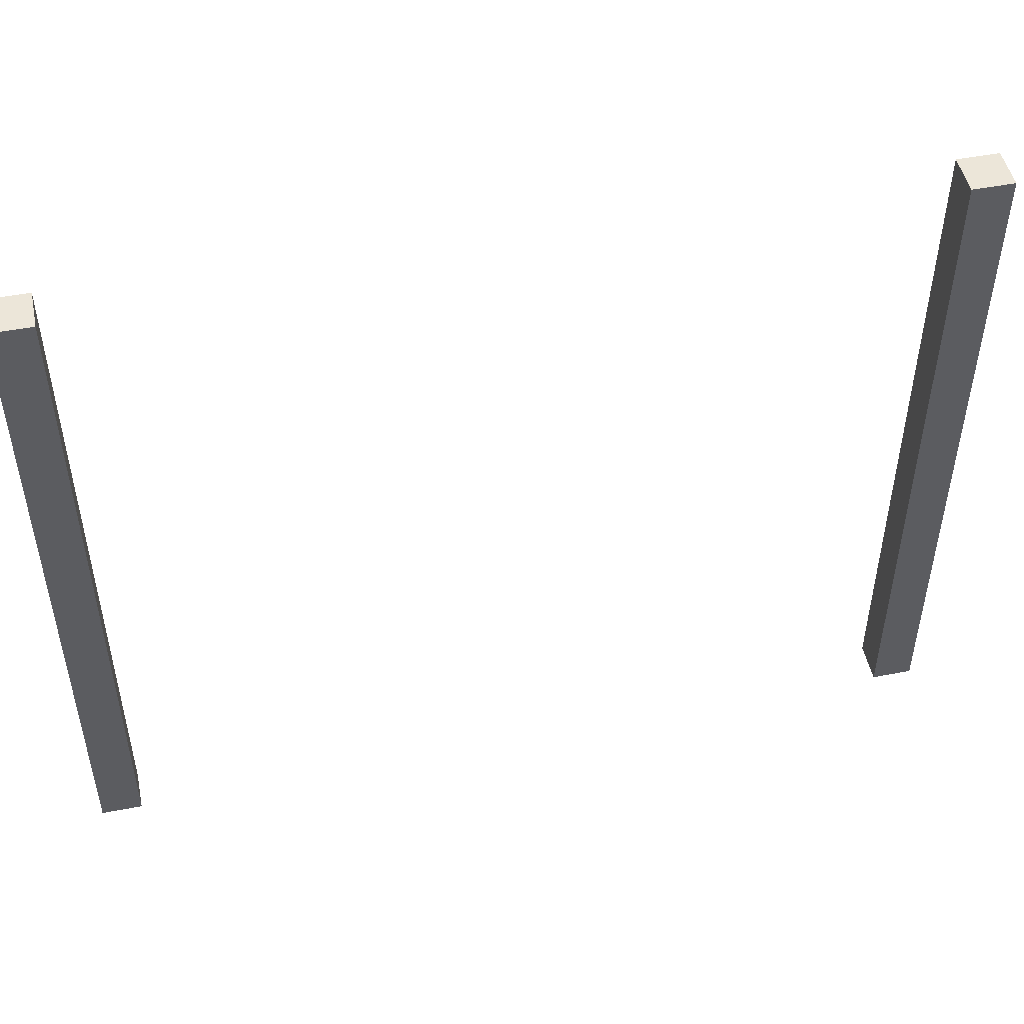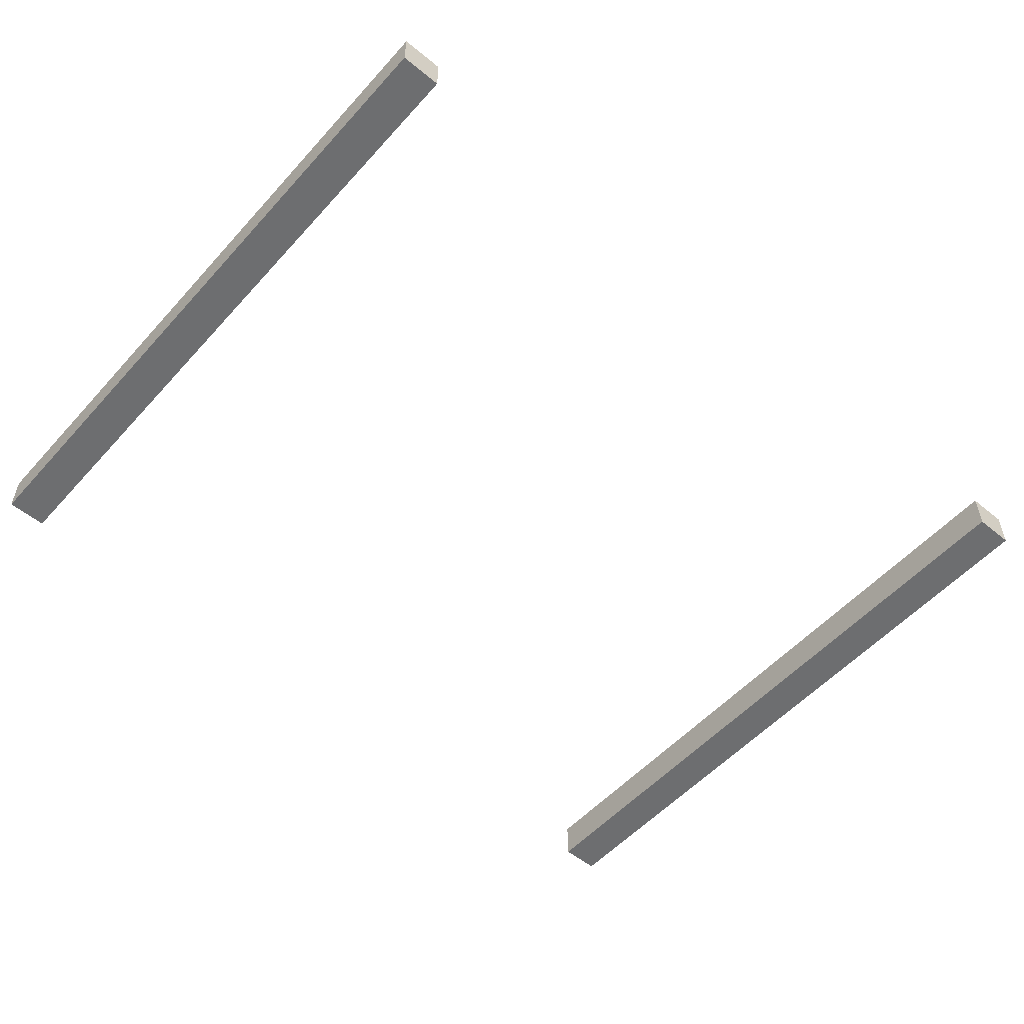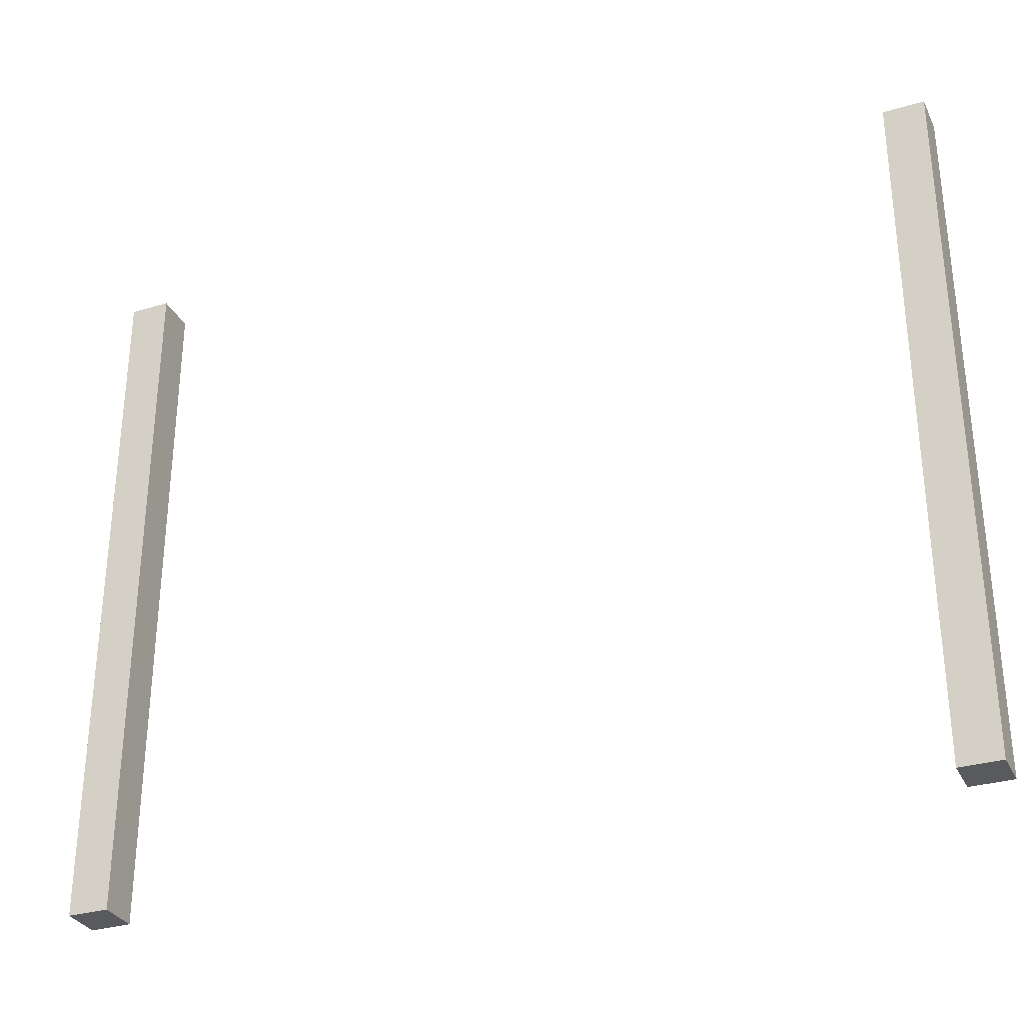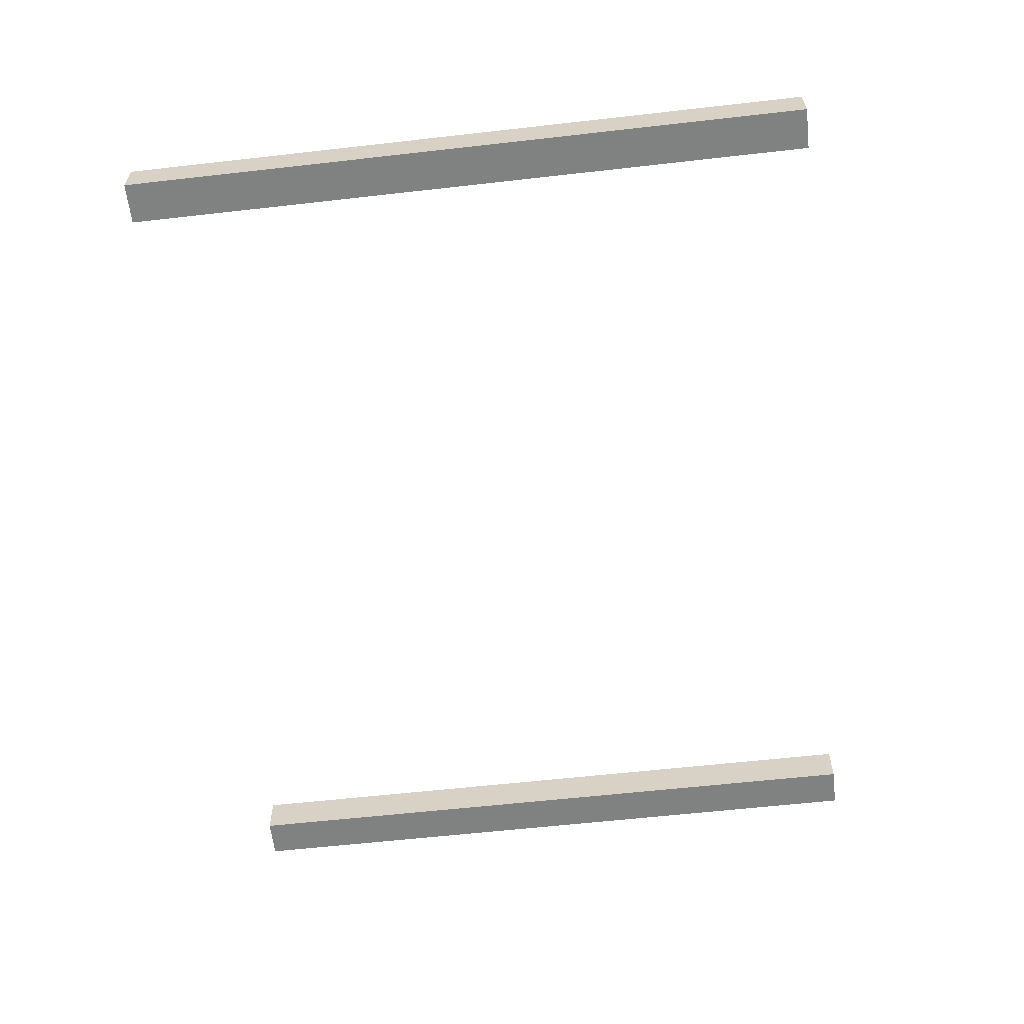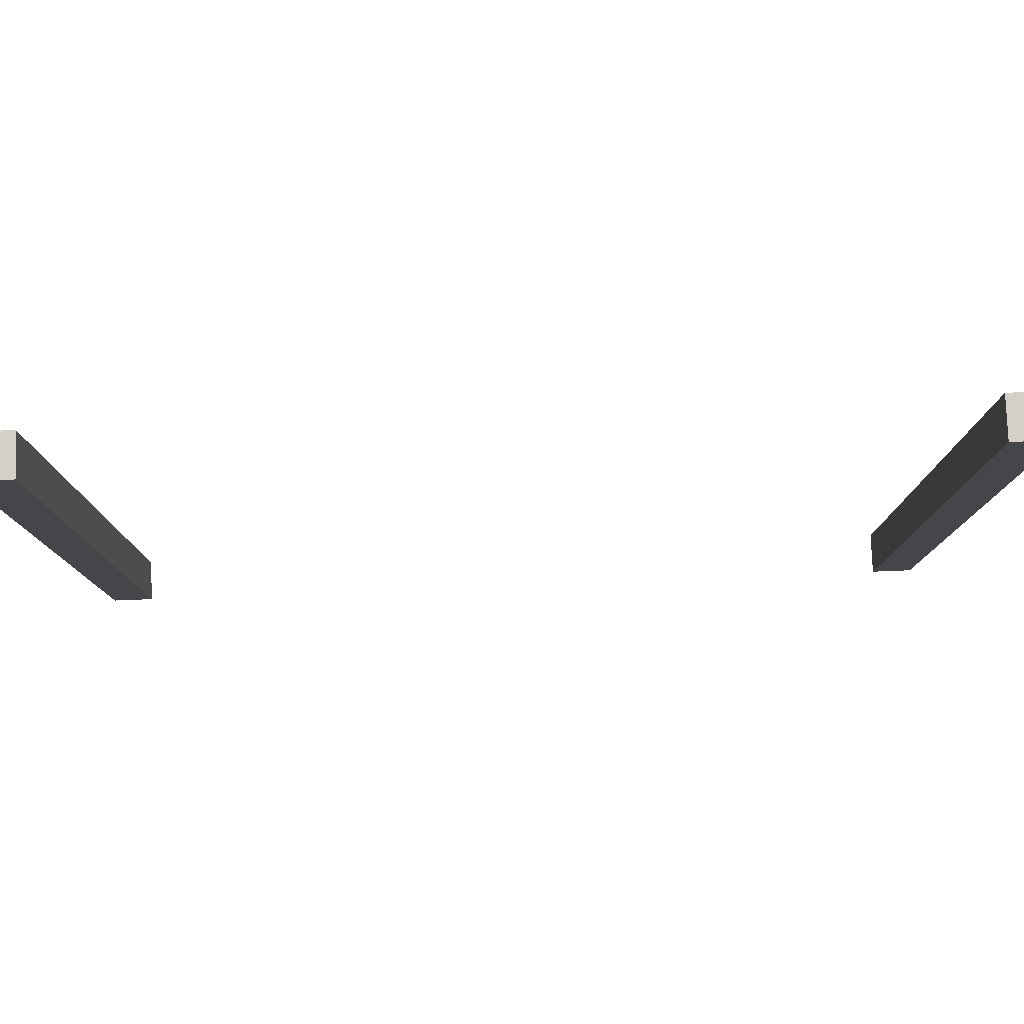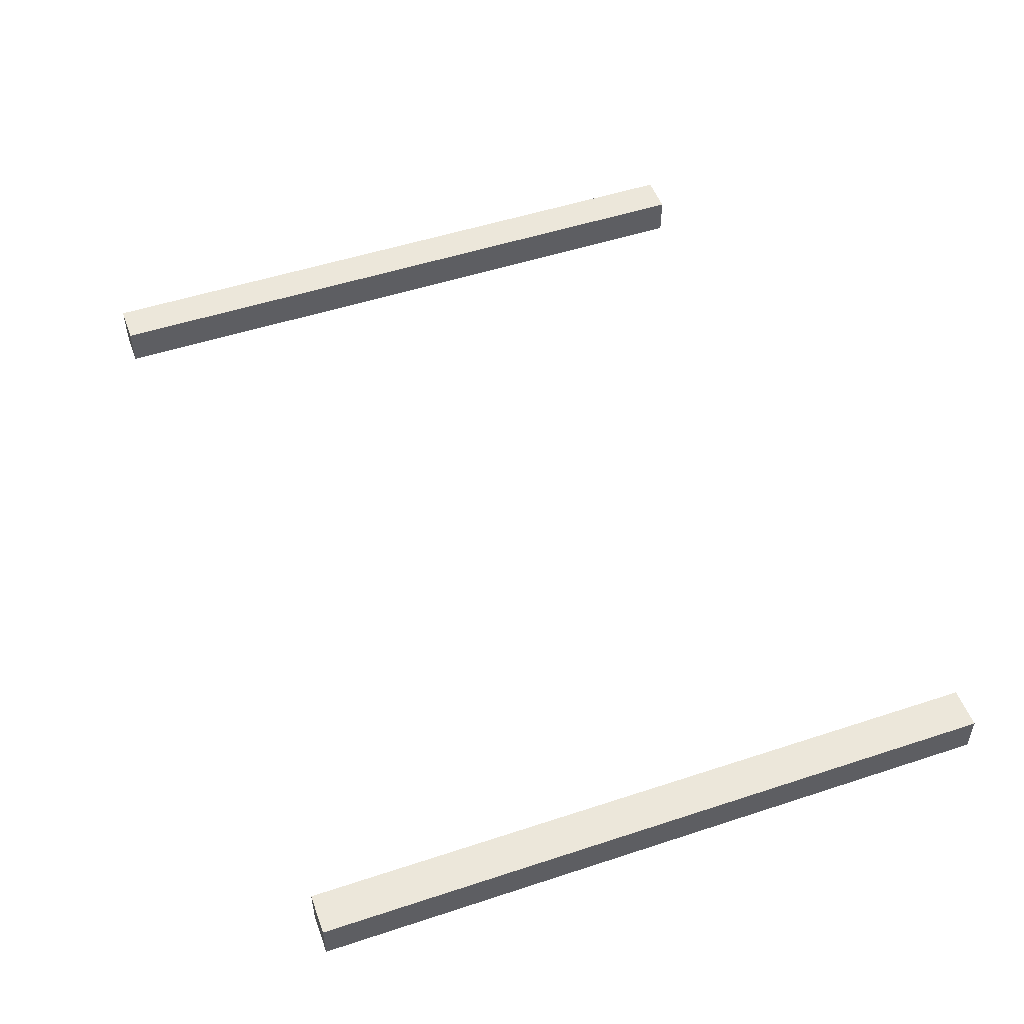
<metadata>
{"format":"obj","ext":"obj","renderer":"f3d","projection":"perspective","resolution":1024,"background":"white","views":[{"elev":49.1,"azim":167.9,"up":"+Y"},{"elev":-54.2,"azim":139.0,"up":"+Z"},{"elev":-31.4,"azim":22.8,"up":"+Y"},{"elev":-60.3,"azim":96.6,"up":"+Z"},{"elev":79.9,"azim":177.8,"up":"+Y"},{"elev":51.1,"azim":-109.7,"up":"+Z"}]}
</metadata>
<code>
g default
v 22.37 -9.026 1.139
v 24.65 -9.026 1.139
v 22.37 30.08 1.139
v 24.65 30.08 1.139
v 22.37 30.08 -1.139
v 24.65 30.08 -1.139
v 22.37 -9.026 -1.139
v 24.65 -9.026 -1.139
v 24.65 10.53 1.139
v 22.37 10.53 1.139
v 22.37 10.53 -1.139
v 24.65 10.53 -1.139
v -22.37 -9.026 1.139
v -24.65 -9.026 1.139
v -22.37 30.08 1.139
v -24.65 30.08 1.139
v -22.37 30.08 -1.139
v -24.65 30.08 -1.139
v -22.37 -9.026 -1.139
v -24.65 -9.026 -1.139
v -22.37 10.53 1.139
v -24.65 10.53 1.139
v -24.65 10.53 -1.139
v -22.37 10.53 -1.139
g polySurface1
f 1 2 9 10
f 3 4 6 5
f 11 12 8 7
f 7 8 2 1
f 2 8 12 9
f 7 1 10 11
f 10 9 4 3
f 11 10 3 5
f 5 6 12 11
f 9 12 6 4
f 13 21 22 14
f 15 17 18 16
f 23 24 19 20
f 19 13 14 20
f 14 22 23 20
f 19 24 21 13
f 22 21 15 16
f 23 22 16 18
f 17 24 23 18
f 21 24 17 15

</code>
